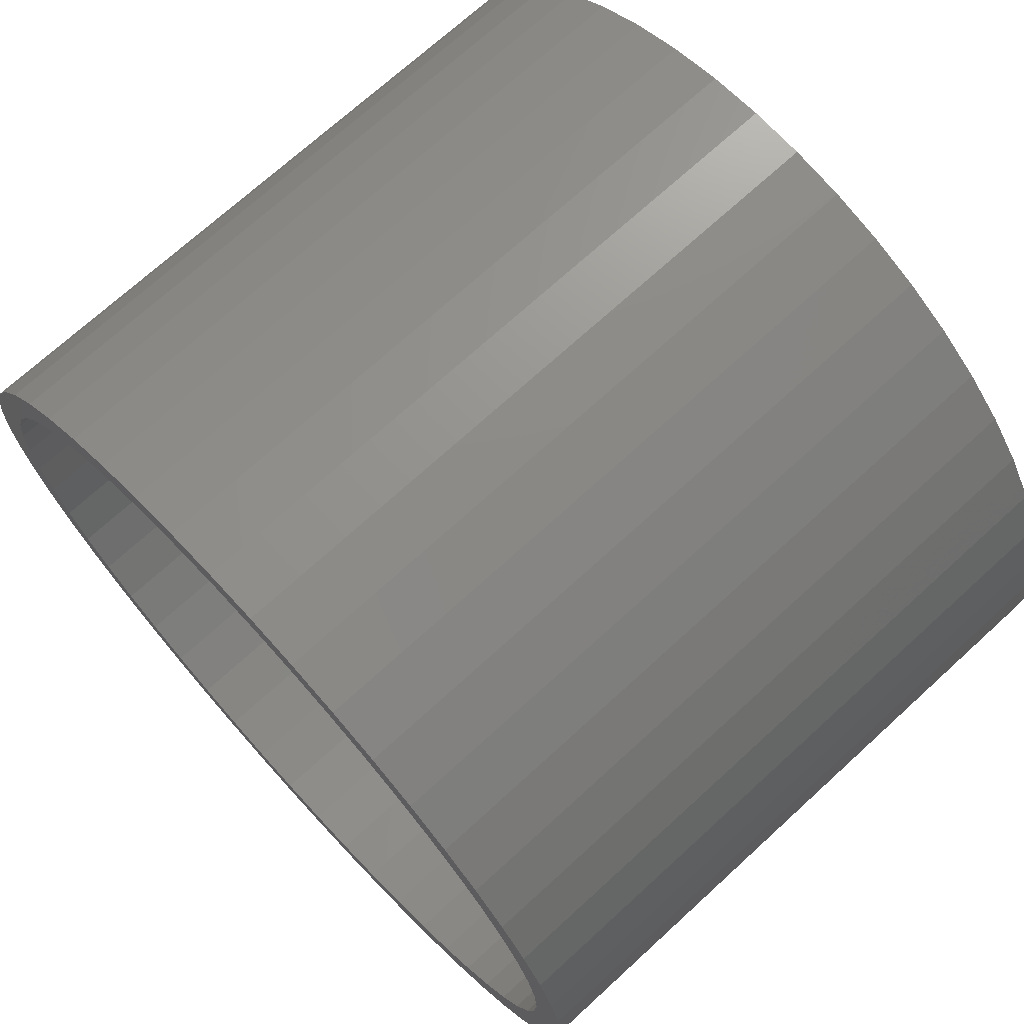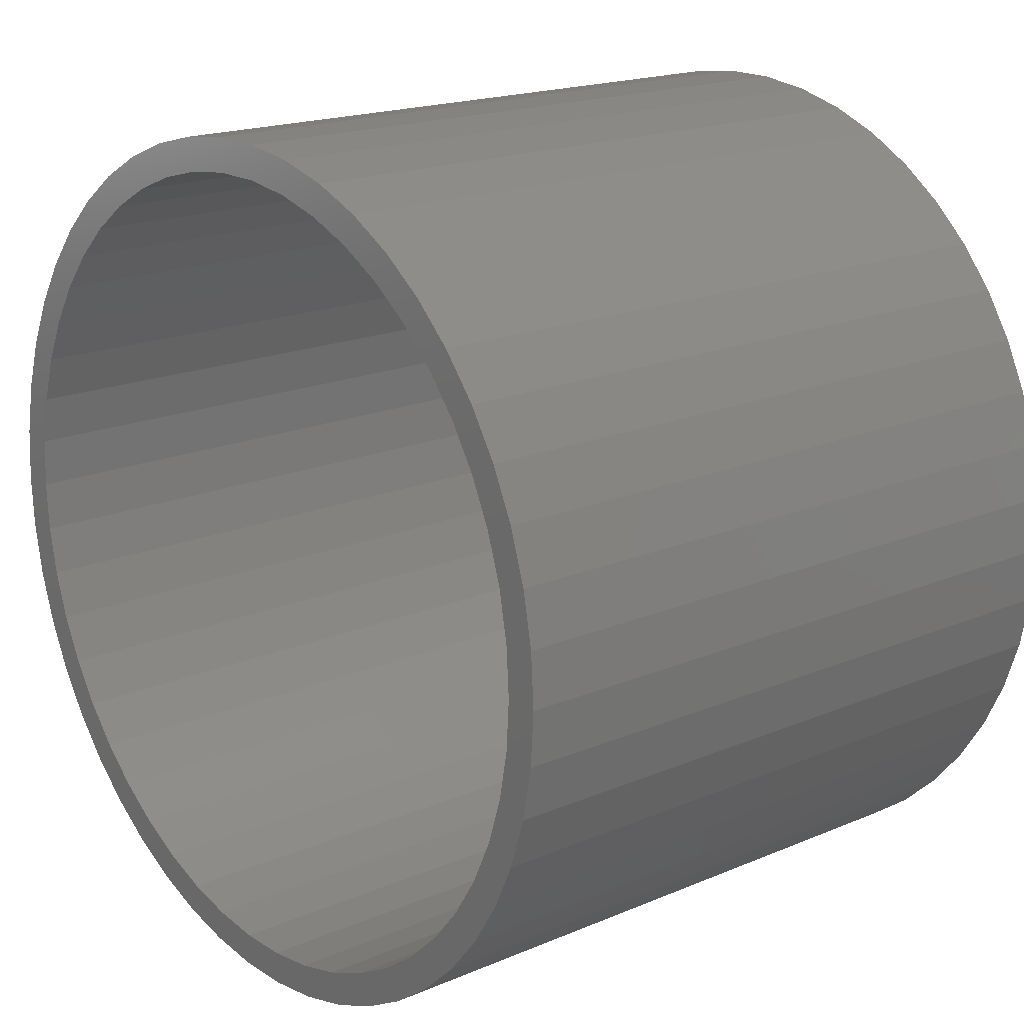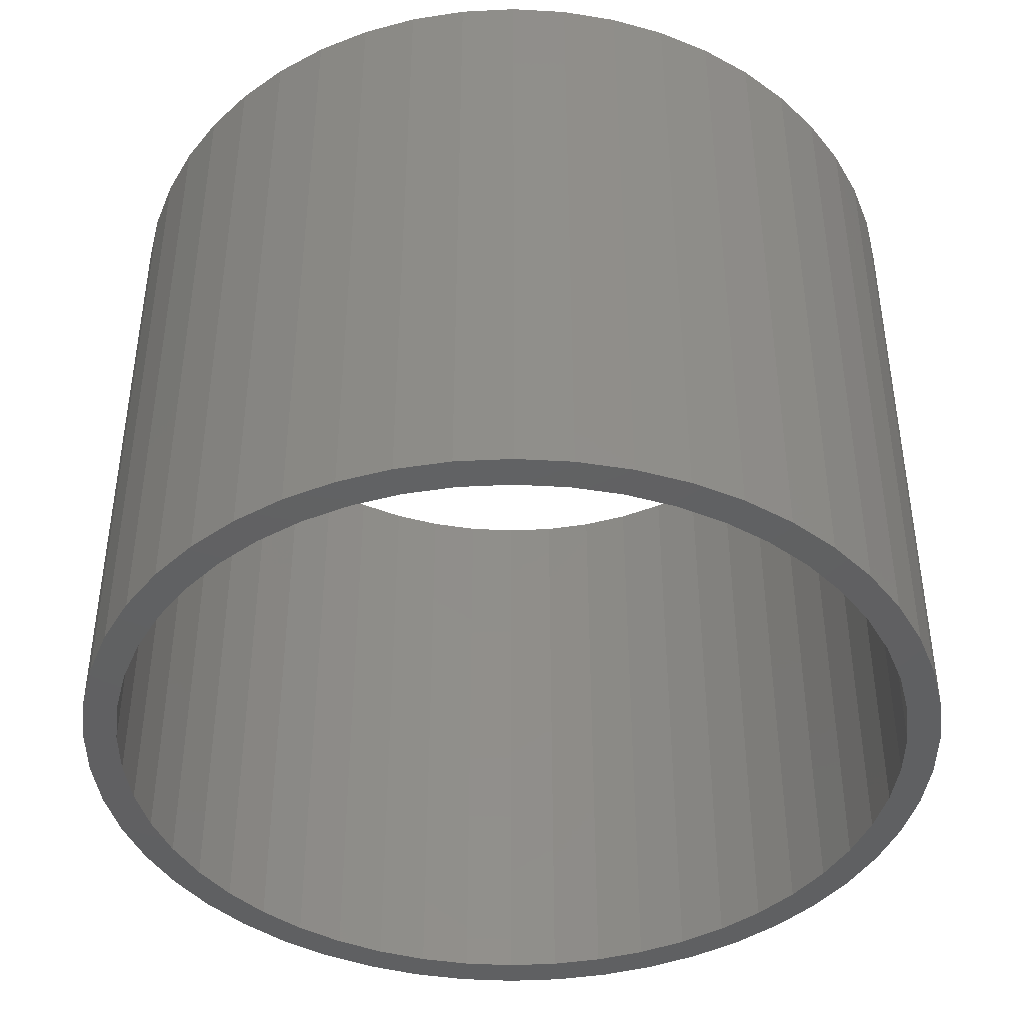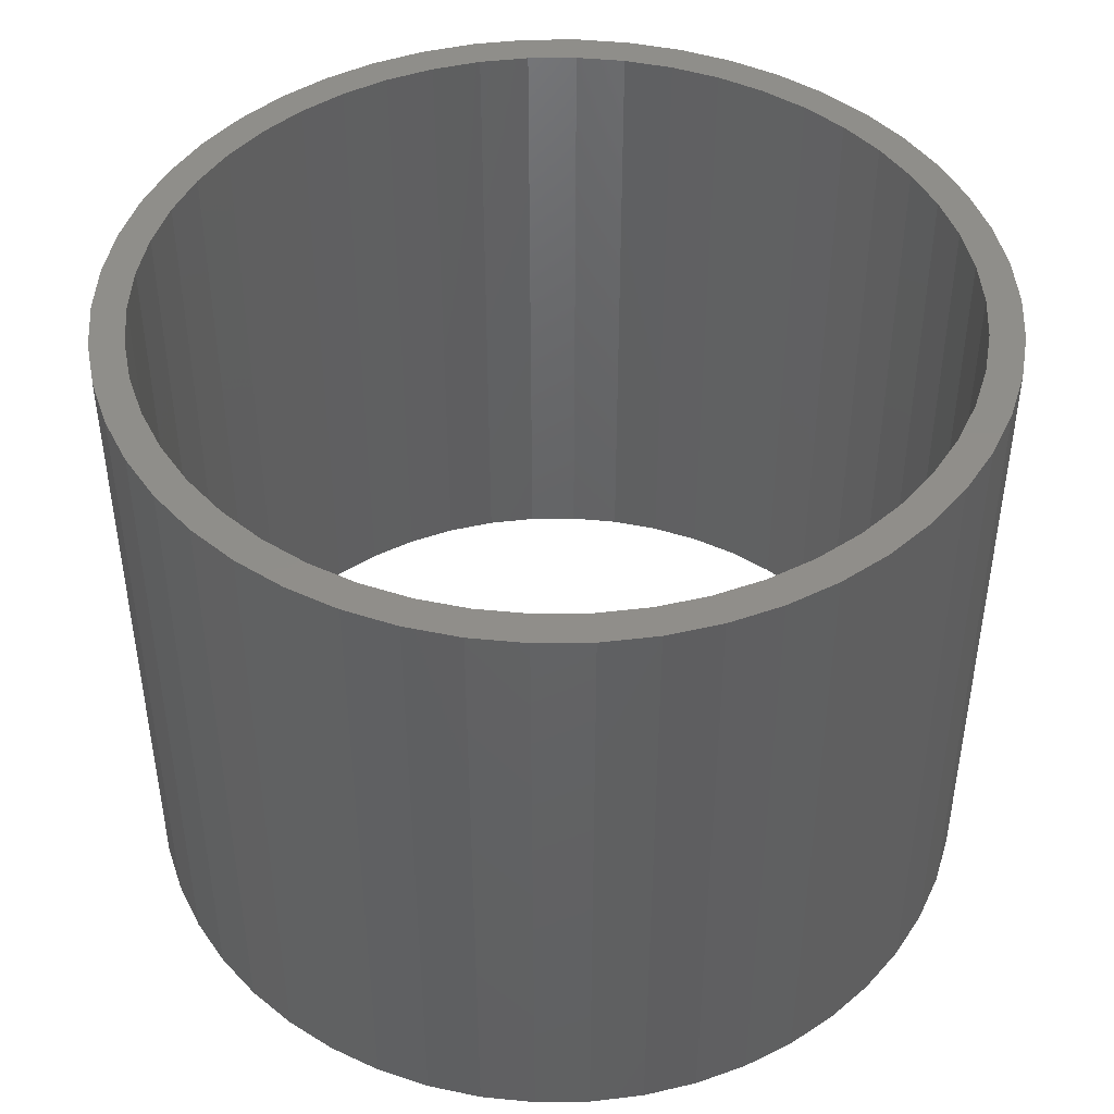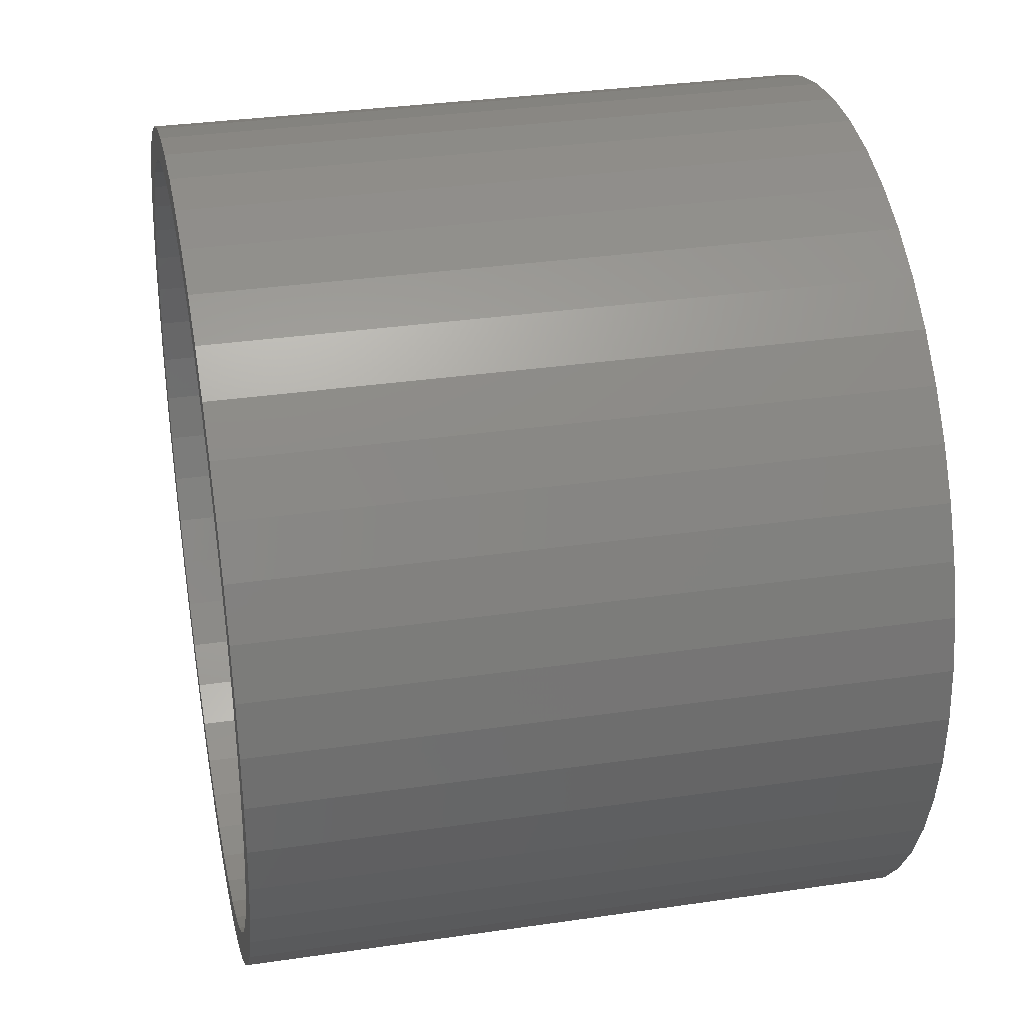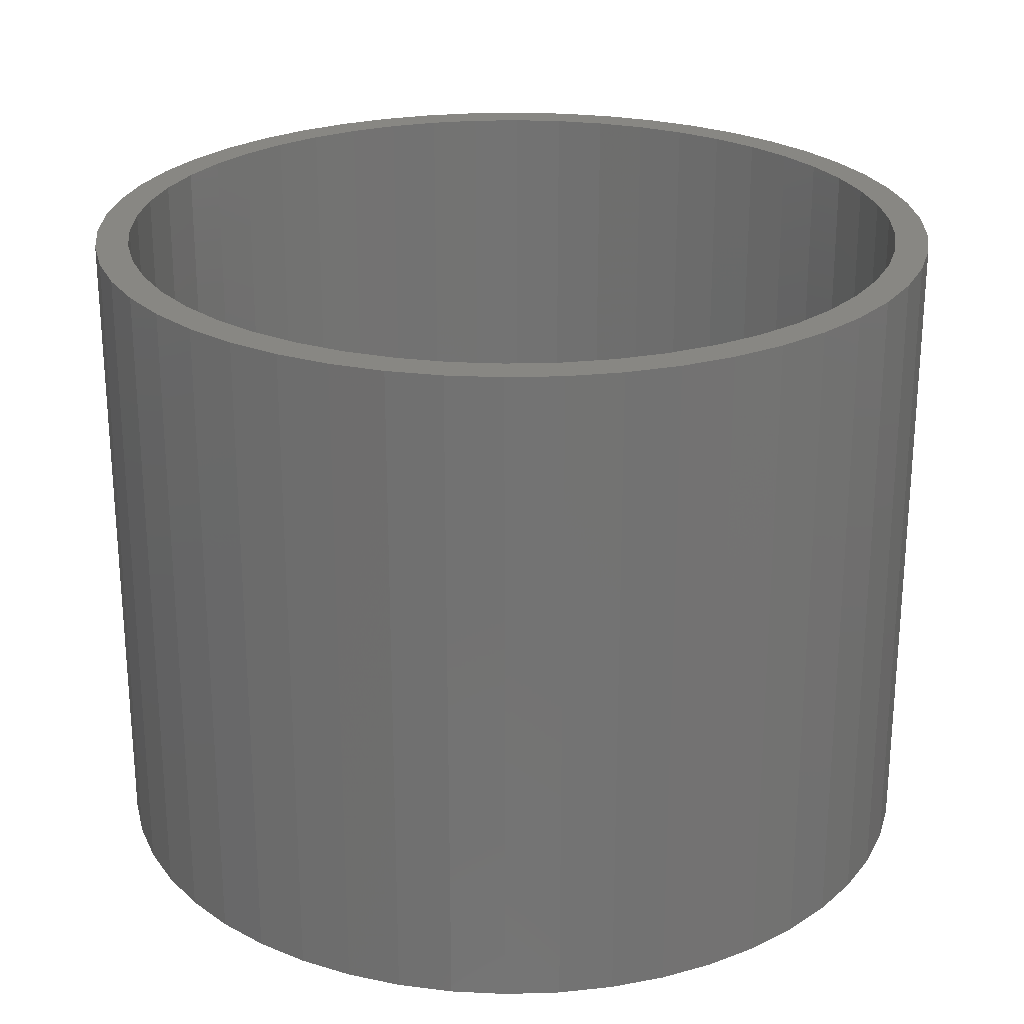
<metadata>
{"format":"stl","ext":"stl","renderer":"f3d","projection":"perspective","resolution":1024,"background":"white","views":[{"elev":71.2,"azim":-132.5,"up":"+Y"},{"elev":18.2,"azim":50.5,"up":"+Y"},{"elev":-42.5,"azim":39.4,"up":"+Z"},{"elev":45.0,"azim":-15.1,"up":"+Z"},{"elev":33.0,"azim":-101.4,"up":"+Y"},{"elev":24.9,"azim":54.9,"up":"+Z"}]}
</metadata>
<code>
# stl→obj: 200 verts, 400 faces
v -13 0 0
v -12.9 1.629 0
v -12.9 -1.629 0
v -12.59 3.233 0
v -12.09 4.786 0
v -11.39 6.263 0
v -10.52 7.641 0
v -10.52 5.781 0
v -9.477 8.899 0
v -9.708 7.053 0
v -8.287 10.02 0
v -8.748 8.215 0
v -6.966 10.98 0
v -7.649 9.246 0
v -5.535 11.76 0
v -5.109 10.86 0
v -4.017 12.36 0
v -3.708 11.41 0
v -2.436 12.77 0
v -2.249 11.79 0
v -0.8163 12.97 0
v -0.7535 11.98 0
v 0.8163 12.97 0
v 0.7535 11.98 0
v 2.436 12.77 0
v 2.249 11.79 0
v 4.017 12.36 0
v 3.708 11.41 0
v 5.535 11.76 0
v 5.109 10.86 0
v 6.966 10.98 0
v 6.43 10.13 0
v 8.287 10.02 0
v 7.649 9.246 0
v 9.477 8.899 0
v 8.748 8.215 0
v 10.52 7.641 0
v 9.708 7.053 0
v 11.39 6.263 0
v 10.52 5.781 0
v 12.09 4.786 0
v 11.16 4.417 0
v 12.59 3.233 0
v 11.91 1.504 0
v 12.9 1.629 0
v 12 0 0
v 13 0 0
v 11.91 -1.504 0
v 12.9 -1.629 0
v 11.62 -2.984 0
v 12.59 -3.233 0
v 11.16 -4.417 0
v 12.09 -4.786 0
v 10.52 -5.781 0
v 11.39 -6.263 0
v 9.708 -7.053 0
v 10.52 -7.641 0
v 8.748 -8.215 0
v 9.477 -8.899 0
v 7.649 -9.246 0
v 8.287 -10.02 0
v 6.43 -10.13 0
v 6.966 -10.98 0
v 5.109 -10.86 0
v 5.535 -11.76 0
v 3.708 -11.41 0
v 4.017 -12.36 0
v 2.249 -11.79 0
v 2.436 -12.77 0
v 0.7535 -11.98 0
v 0.8163 -12.97 0
v -0.7535 -11.98 0
v -0.8163 -12.97 0
v -3.708 -11.41 0
v -2.436 -12.77 0
v -5.109 -10.86 0
v -4.017 -12.36 0
v -6.43 -10.13 0
v -5.535 -11.76 0
v -7.649 -9.246 0
v -6.966 -10.98 0
v -9.708 -7.053 0
v -8.287 -10.02 0
v -9.477 -8.899 0
v -10.52 -7.641 0
v -11.39 -6.263 0
v -12.09 -4.786 0
v -12.59 -3.233 0
v -11.91 -1.504 0
v -12 0 0
v -11.62 -2.984 0
v -11.16 -4.417 0
v -10.52 -5.781 0
v -8.748 -8.215 0
v -2.249 -11.79 0
v 11.62 2.984 0
v -6.43 10.13 0
v -11.16 4.417 0
v -11.62 2.984 0
v -11.91 1.504 0
v -13 0 20
v -12.9 1.629 20
v -12.9 -1.629 20
v -12.59 -3.233 20
v -12.09 -4.786 20
v -11.39 -6.263 20
v -10.52 -7.641 20
v -9.477 -8.899 20
v -8.287 -10.02 20
v -6.966 -10.98 20
v -5.535 -11.76 20
v -4.017 -12.36 20
v -2.436 -12.77 20
v -0.8163 -12.97 20
v 0.8163 -12.97 20
v 2.436 -12.77 20
v 4.017 -12.36 20
v 5.535 -11.76 20
v 6.966 -10.98 20
v 8.287 -10.02 20
v 9.477 -8.899 20
v 10.52 -7.641 20
v 11.39 -6.263 20
v 12.09 -4.786 20
v 12.59 -3.233 20
v 12.9 -1.629 20
v 13 0 20
v 12.9 1.629 20
v 12.59 3.233 20
v 12.09 4.786 20
v 11.39 6.263 20
v 10.52 7.641 20
v 9.477 8.899 20
v 8.287 10.02 20
v 6.966 10.98 20
v 5.535 11.76 20
v 4.017 12.36 20
v 2.436 12.77 20
v 0.8163 12.97 20
v -0.8163 12.97 20
v -2.436 12.77 20
v -4.017 12.36 20
v -5.535 11.76 20
v -6.966 10.98 20
v -8.287 10.02 20
v -9.477 8.899 20
v -10.52 7.641 20
v -11.39 6.263 20
v -12.09 4.786 20
v -12.59 3.233 20
v -11.91 1.504 20
v -12 0 20
v -11.91 -1.504 20
v -11.62 2.984 20
v -11.16 4.417 20
v -10.52 5.781 20
v -9.708 7.053 20
v -8.748 8.215 20
v -7.649 9.246 20
v -6.43 10.13 20
v -5.109 10.86 20
v -3.708 11.41 20
v -2.249 11.79 20
v -0.7535 11.98 20
v 0.7535 11.98 20
v 2.249 11.79 20
v 3.708 11.41 20
v 5.109 10.86 20
v 6.43 10.13 20
v 7.649 9.246 20
v 8.748 8.215 20
v 9.708 7.053 20
v 10.52 5.781 20
v 11.16 4.417 20
v 11.62 2.984 20
v 11.91 1.504 20
v 12 0 20
v 11.91 -1.504 20
v 11.62 -2.984 20
v 11.16 -4.417 20
v 10.52 -5.781 20
v 9.708 -7.053 20
v 8.748 -8.215 20
v 7.649 -9.246 20
v 6.43 -10.13 20
v 5.109 -10.86 20
v 3.708 -11.41 20
v 2.249 -11.79 20
v 0.7535 -11.98 20
v -0.7535 -11.98 20
v -2.249 -11.79 20
v -3.708 -11.41 20
v -5.109 -10.86 20
v -6.43 -10.13 20
v -7.649 -9.246 20
v -8.748 -8.215 20
v -9.708 -7.053 20
v -10.52 -5.781 20
v -11.16 -4.417 20
v -11.62 -2.984 20
f 1 2 3
f 3 2 4
f 3 4 5
f 3 5 6
f 3 6 7
f 8 7 9
f 10 9 11
f 12 11 13
f 14 13 15
f 16 15 17
f 18 17 19
f 20 19 21
f 22 21 23
f 24 23 25
f 26 25 27
f 28 27 29
f 30 29 31
f 32 31 33
f 34 33 35
f 36 35 37
f 38 37 39
f 40 39 41
f 42 41 43
f 44 43 45
f 46 45 47
f 48 47 49
f 50 49 51
f 52 51 53
f 54 53 55
f 56 55 57
f 58 57 59
f 60 59 61
f 62 61 63
f 64 63 65
f 66 65 67
f 68 67 69
f 70 69 71
f 72 71 73
f 74 73 75
f 76 75 77
f 78 77 79
f 80 79 81
f 82 81 83
f 3 83 84
f 3 84 85
f 3 85 86
f 3 86 87
f 3 87 88
f 89 3 90
f 91 3 89
f 92 3 91
f 82 83 93
f 3 92 93
f 3 93 83
f 94 81 82
f 80 81 94
f 95 73 74
f 72 73 95
f 74 75 76
f 76 77 78
f 78 79 80
f 44 45 46
f 96 43 44
f 46 47 48
f 48 49 50
f 50 51 52
f 52 53 54
f 54 55 56
f 56 57 58
f 58 59 60
f 60 61 62
f 62 63 64
f 64 65 66
f 66 67 68
f 68 69 70
f 70 71 72
f 97 15 16
f 14 15 97
f 16 17 18
f 18 19 20
f 20 21 22
f 98 7 8
f 99 7 98
f 3 7 99
f 22 23 24
f 90 3 100
f 100 3 99
f 8 9 10
f 10 11 12
f 12 13 14
f 24 25 26
f 26 27 28
f 28 29 30
f 30 31 32
f 32 33 34
f 34 35 36
f 36 37 38
f 38 39 40
f 40 41 42
f 42 43 96
f 1 101 2
f 2 101 102
f 1 3 101
f 101 3 103
f 3 88 103
f 103 88 104
f 88 87 104
f 104 87 105
f 87 86 105
f 105 86 106
f 86 85 106
f 106 85 107
f 85 84 107
f 107 84 108
f 108 84 83
f 109 108 83
f 109 83 81
f 110 109 81
f 110 81 79
f 111 110 79
f 111 79 77
f 112 111 77
f 112 77 75
f 113 112 75
f 113 75 73
f 114 113 73
f 114 73 71
f 115 114 71
f 115 71 69
f 116 115 69
f 116 69 67
f 117 116 67
f 117 67 65
f 118 117 65
f 118 65 63
f 119 118 63
f 119 63 61
f 120 119 61
f 120 61 59
f 121 120 59
f 121 59 57
f 122 121 57
f 122 57 55
f 123 122 55
f 123 55 53
f 124 123 53
f 124 53 51
f 125 124 51
f 125 51 49
f 126 125 49
f 126 49 47
f 127 126 47
f 47 45 128
f 127 47 128
f 45 43 129
f 128 45 129
f 43 41 130
f 129 43 130
f 41 39 131
f 130 41 131
f 39 37 132
f 131 39 132
f 37 35 133
f 132 37 133
f 33 134 35
f 35 134 133
f 31 135 33
f 33 135 134
f 29 136 31
f 31 136 135
f 27 137 29
f 29 137 136
f 25 138 27
f 27 138 137
f 23 139 25
f 25 139 138
f 21 140 23
f 23 140 139
f 19 141 21
f 21 141 140
f 17 142 19
f 19 142 141
f 15 143 17
f 17 143 142
f 13 144 15
f 15 144 143
f 11 145 13
f 13 145 144
f 9 146 11
f 11 146 145
f 7 147 9
f 9 147 146
f 6 148 7
f 7 148 147
f 5 149 6
f 6 149 148
f 4 150 5
f 5 150 149
f 2 102 4
f 4 102 150
f 100 151 152
f 90 100 152
f 152 153 89
f 90 152 89
f 99 154 151
f 100 99 151
f 98 155 154
f 99 98 154
f 8 156 155
f 98 8 155
f 10 157 156
f 8 10 156
f 12 158 157
f 10 12 157
f 14 159 158
f 12 14 158
f 97 160 159
f 14 97 159
f 16 161 160
f 97 16 160
f 18 162 161
f 16 18 161
f 20 163 162
f 18 20 162
f 22 164 163
f 20 22 163
f 24 165 164
f 22 24 164
f 26 166 165
f 24 26 165
f 28 167 166
f 26 28 166
f 30 168 167
f 28 30 167
f 32 169 168
f 30 32 168
f 34 170 169
f 32 34 169
f 36 171 170
f 34 36 170
f 172 171 38
f 38 171 36
f 173 172 40
f 40 172 38
f 174 173 42
f 42 173 40
f 175 174 96
f 96 174 42
f 176 175 44
f 44 175 96
f 177 176 46
f 46 176 44
f 177 46 178
f 178 46 48
f 178 48 179
f 179 48 50
f 179 50 180
f 180 50 52
f 180 52 181
f 181 52 54
f 181 54 182
f 182 54 56
f 182 56 183
f 183 56 58
f 183 58 184
f 184 58 60
f 184 60 185
f 185 60 62
f 185 62 186
f 186 62 64
f 186 64 187
f 187 64 66
f 187 66 188
f 188 66 68
f 188 68 189
f 189 68 70
f 189 70 190
f 190 70 72
f 190 72 191
f 191 72 95
f 191 95 192
f 192 95 74
f 192 74 193
f 193 74 76
f 193 76 194
f 194 76 78
f 194 78 195
f 195 78 80
f 195 80 196
f 196 80 94
f 197 196 94
f 82 197 94
f 198 197 82
f 93 198 82
f 199 198 93
f 92 199 93
f 200 199 92
f 91 200 92
f 153 200 91
f 89 153 91
f 102 101 103
f 105 102 104
f 104 102 103
f 106 102 105
f 107 102 106
f 200 102 107
f 182 183 122
f 181 182 123
f 180 181 124
f 151 154 102
f 192 193 112
f 175 176 128
f 174 175 129
f 173 174 130
f 172 173 131
f 171 172 132
f 170 171 133
f 169 170 134
f 168 169 135
f 167 168 136
f 166 167 137
f 163 164 140
f 161 162 141
f 146 102 145
f 147 102 146
f 148 102 147
f 149 102 148
f 150 102 149
f 195 196 110
f 179 180 125
f 164 165 139
f 159 160 143
f 156 102 155
f 158 159 144
f 145 102 156
f 145 157 144
f 157 158 144
f 144 159 143
f 156 157 145
f 143 160 142
f 142 161 141
f 141 162 140
f 162 163 140
f 140 164 139
f 160 161 142
f 139 165 138
f 138 166 137
f 176 177 127
f 137 167 136
f 154 155 102
f 136 168 135
f 135 169 134
f 134 170 133
f 133 171 132
f 132 172 131
f 131 173 130
f 130 174 129
f 129 175 128
f 128 176 127
f 127 177 126
f 126 178 125
f 165 166 138
f 178 179 125
f 125 180 124
f 124 181 123
f 123 182 122
f 122 183 121
f 121 184 120
f 120 185 119
f 119 186 118
f 118 187 117
f 117 188 116
f 116 189 115
f 115 190 114
f 114 191 113
f 177 178 126
f 113 192 112
f 112 193 111
f 193 194 111
f 111 195 110
f 110 196 109
f 109 197 108
f 108 198 107
f 198 199 107
f 153 102 200
f 196 197 109
f 199 200 107
f 153 152 102
f 183 184 121
f 184 185 120
f 185 186 119
f 186 187 118
f 187 188 117
f 188 189 116
f 189 190 115
f 190 191 114
f 191 192 113
f 197 198 108
f 194 195 111
f 152 151 102

</code>
